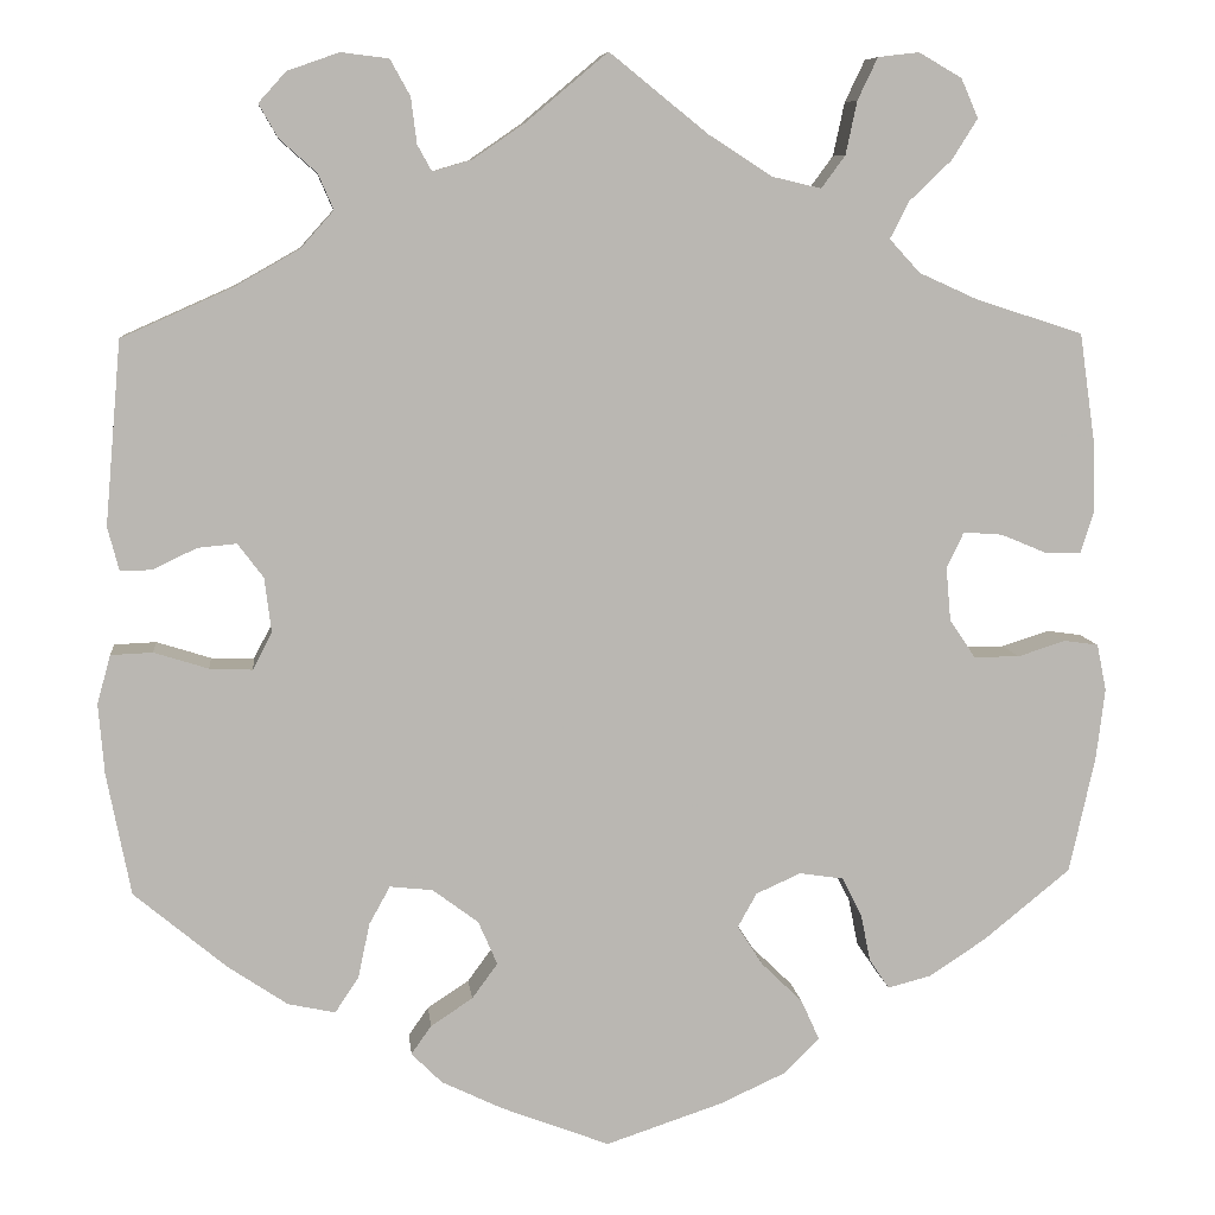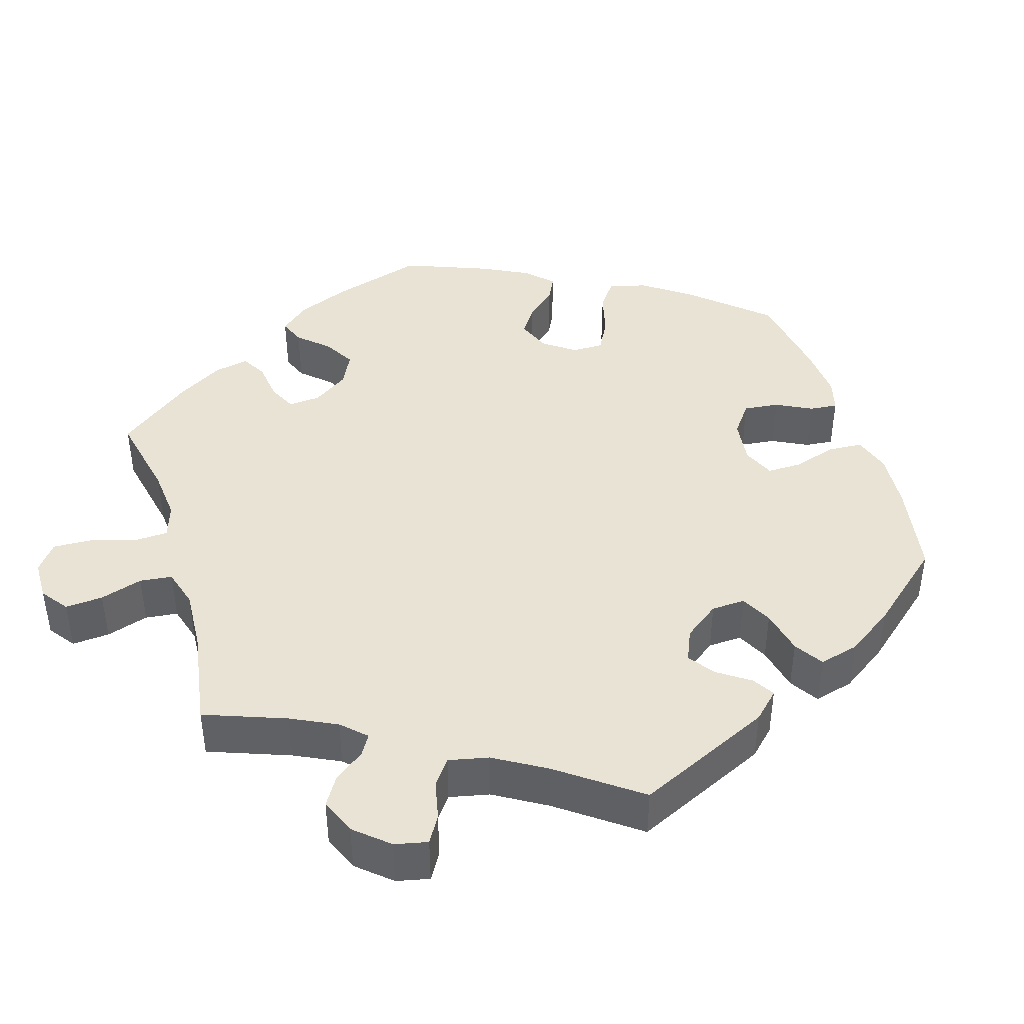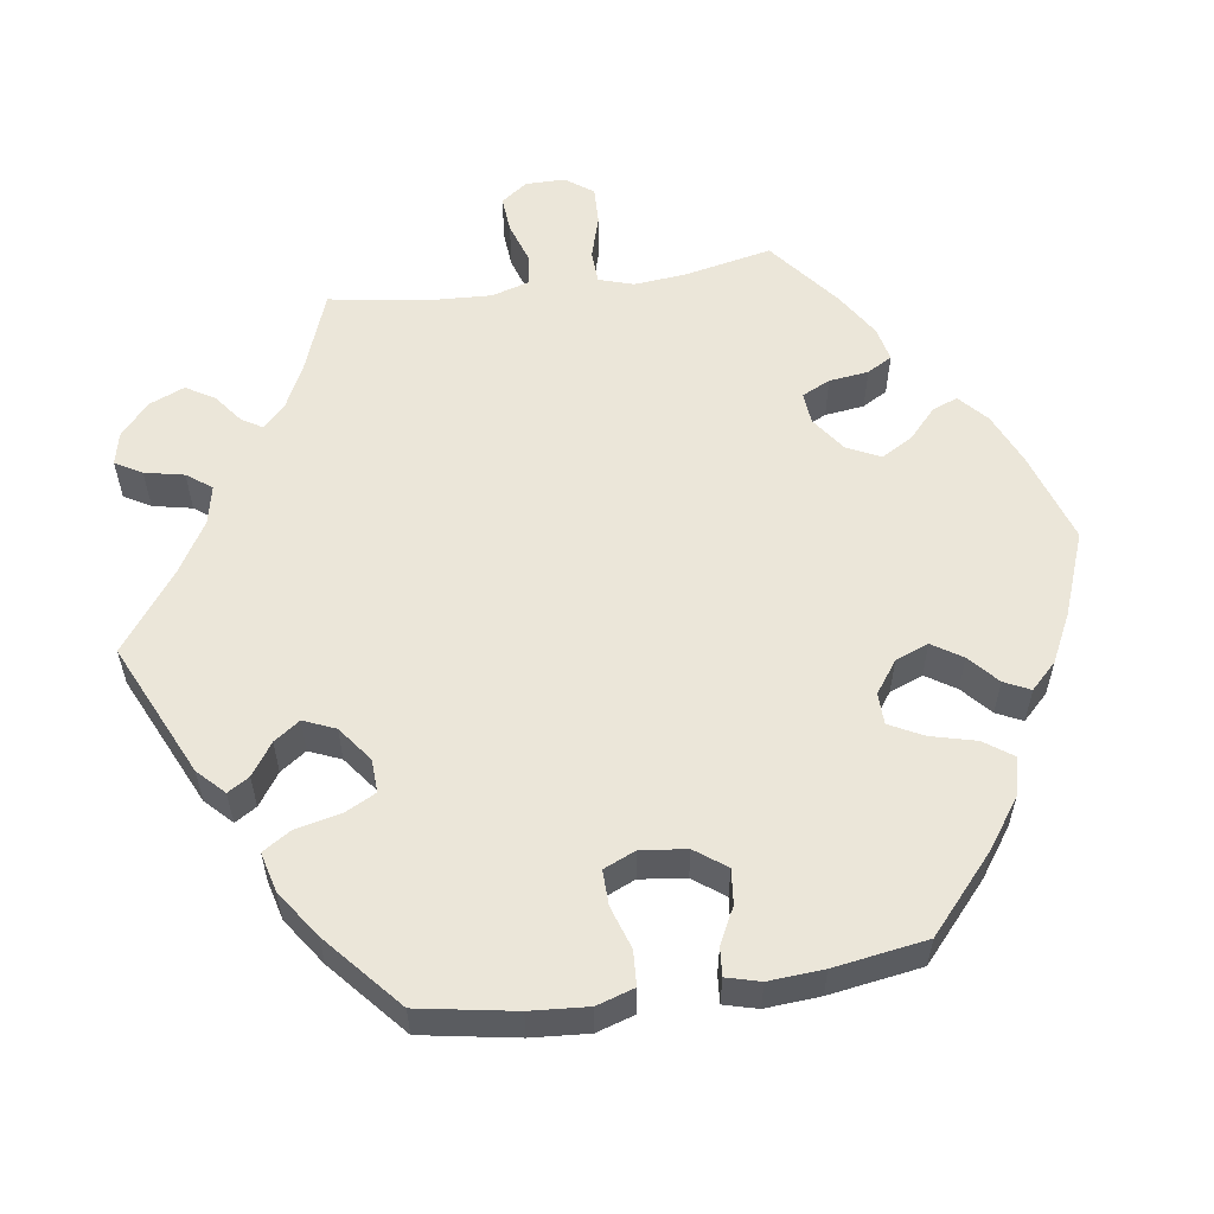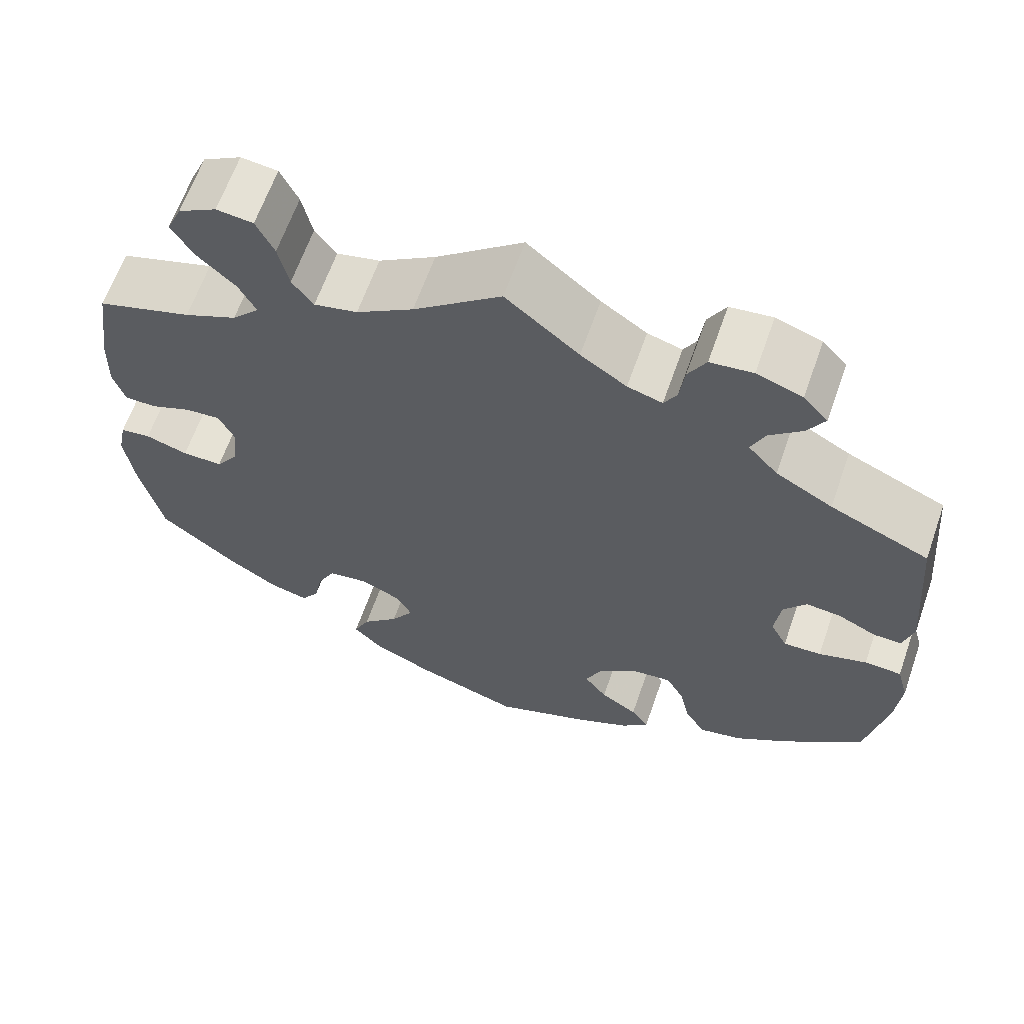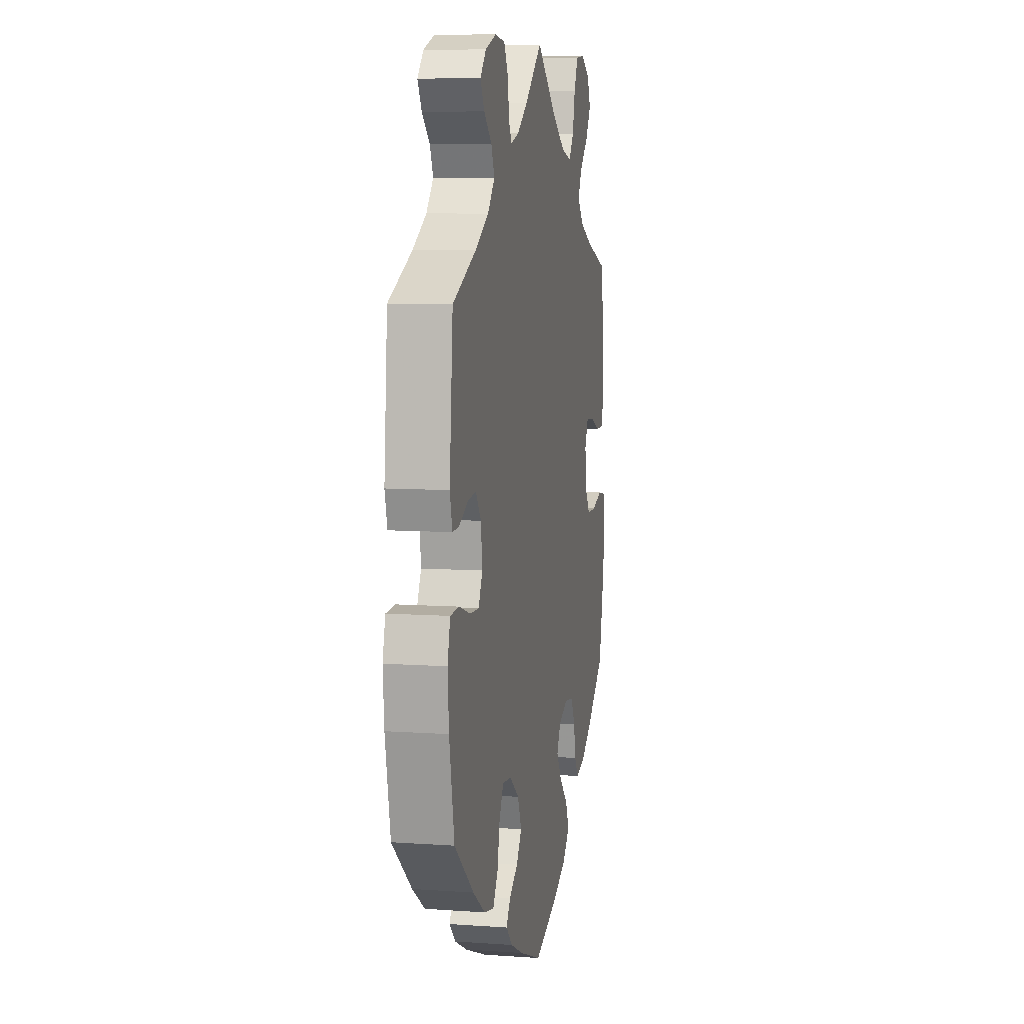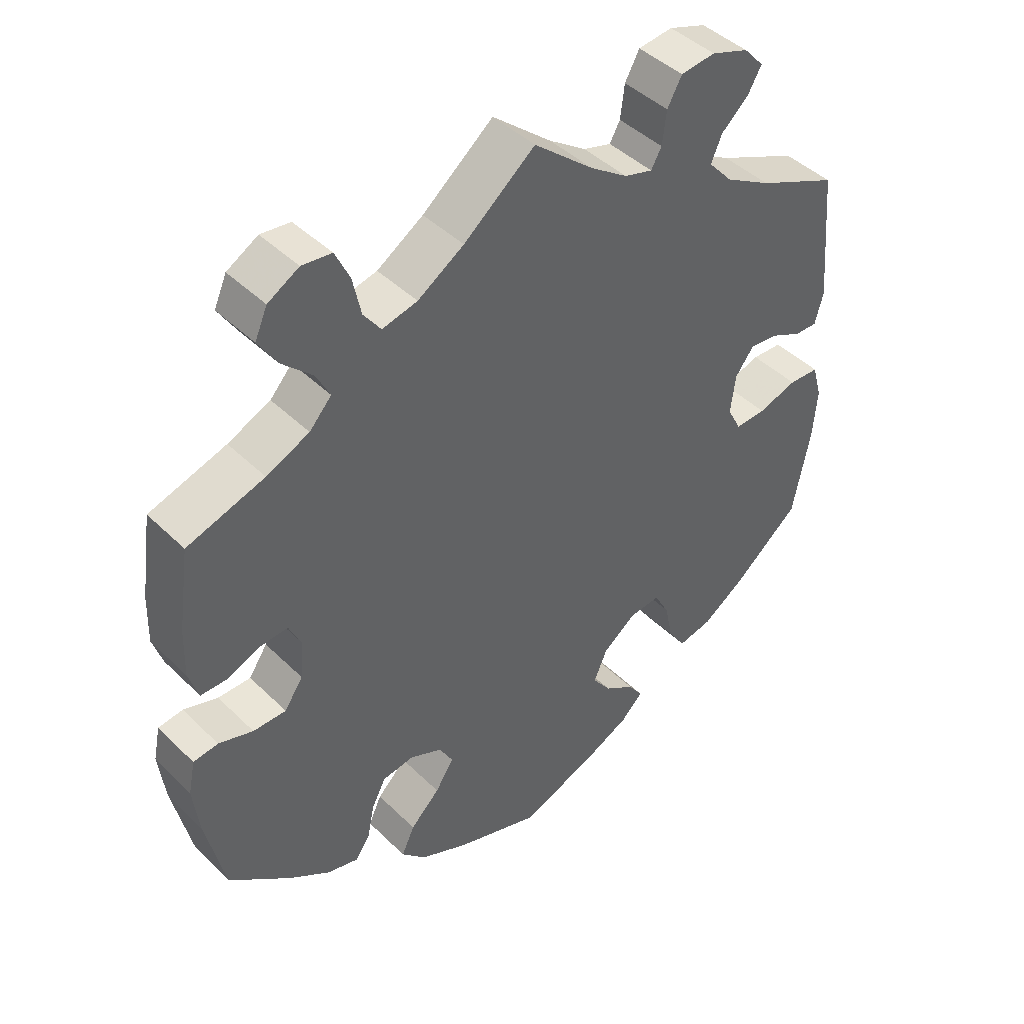
<metadata>
{"format":"obj","ext":"obj","renderer":"f3d","projection":"perspective","resolution":1024,"background":"white","views":[{"elev":8.2,"azim":173.8,"up":"+Z"},{"elev":42.0,"azim":43.3,"up":"+Y"},{"elev":56.5,"azim":141.7,"up":"+Y"},{"elev":63.9,"azim":19.3,"up":"+Z"},{"elev":8.1,"azim":101.0,"up":"+Z"},{"elev":44.0,"azim":-41.4,"up":"+Z"}]}
</metadata>
<code>
v 0.517 0.07 0.097
v 0.505 0.07 0.051
v 0.472 0.07 0.052
v 0.426 0.07 0.074
v 0.385 0.07 0.078
v 0.358 0.07 0.042
v 0.351 0.07 -0.015
v 0.371 0.07 -0.054
v 0.416 0.07 -0.052
v 0.473 0.07 -0.034
v 0.517 0.07 -0.036
v 0.531 0.07 -0.087
v 0.525 0.07 -0.161
v 0.5 0.07 -0.289
v 0.403 0.07 -0.37
v 0.341 0.07 -0.412
v 0.291 0.07 -0.423
v 0.266 0.07 -0.385
v 0.254 0.07 -0.328
v 0.232 0.07 -0.288
v 0.187 0.07 -0.293
v 0.139 0.07 -0.329
v 0.119 0.07 -0.375
v 0.146 0.07 -0.412
v 0.19 0.07 -0.441
v 0.211 0.07 -0.471
v 0.179 0.07 -0.503
v 0.115 0.07 -0.534
v 0.001 0.07 -0.578
v -0.122 0.07 -0.537
v -0.192 0.07 -0.505
v -0.228 0.07 -0.468
v -0.209 0.07 -0.426
v -0.166 0.07 -0.384
v -0.139 0.07 -0.342
v -0.159 0.07 -0.306
v -0.206 0.07 -0.285
v -0.252 0.07 -0.292
v -0.273 0.07 -0.333
v -0.283 0.07 -0.383
v -0.304 0.07 -0.414
v -0.35 0.07 -0.402
v -0.409 0.07 -0.363
v -0.5 0.07 -0.289
v -0.527 0.07 -0.166
v -0.536 0.07 -0.092
v -0.526 0.07 -0.043
v -0.49 0.07 -0.038
v -0.44 0.07 -0.054
v -0.392 0.07 -0.054
v -0.365 0.07 -0.014
v -0.36 0.07 0.042
v -0.378 0.07 0.08
v -0.419 0.07 0.077
v -0.467 0.07 0.057
v -0.505 0.07 0.057
v -0.519 0.07 0.101
v -0.517 0.07 0.171
v -0.5 0.07 0.289
v -0.388 0.07 0.325
v -0.326 0.07 0.353
v -0.294 0.07 0.388
v -0.314 0.07 0.427
v -0.358 0.07 0.469
v -0.385 0.07 0.512
v -0.367 0.07 0.553
v -0.322 0.07 0.579
v -0.279 0.07 0.574
v -0.258 0.07 0.53
v -0.246 0.07 0.474
v -0.221 0.07 0.44
v -0.17 0.07 0.452
v -0.103 0.07 0.495
v 0 0.07 0.578
v 0.086 0.07 0.506
v 0.14 0.07 0.469
v 0.181 0.07 0.457
v 0.196 0.07 0.484
v 0.202 0.07 0.532
v 0.223 0.07 0.57
v 0.273 0.07 0.576
v 0.327 0.07 0.557
v 0.356 0.07 0.525
v 0.336 0.07 0.49
v 0.297 0.07 0.455
v 0.281 0.07 0.418
v 0.316 0.07 0.379
v 0.383 0.07 0.341
v 0.5 0.07 0.289
v 0.517 0 0.097
v 0.505 0 0.051
v 0.472 0 0.052
v 0.426 0 0.074
v 0.385 0 0.078
v 0.358 0 0.042
v 0.351 0 -0.015
v 0.371 0 -0.054
v 0.416 0 -0.052
v 0.473 0 -0.034
v 0.517 0 -0.036
v 0.531 0 -0.087
v 0.525 0 -0.161
v 0.5 0 -0.289
v 0.403 0 -0.37
v 0.341 0 -0.412
v 0.291 0 -0.423
v 0.266 0 -0.385
v 0.254 0 -0.328
v 0.232 0 -0.288
v 0.187 0 -0.293
v 0.139 0 -0.329
v 0.119 0 -0.375
v 0.146 0 -0.412
v 0.19 0 -0.441
v 0.211 0 -0.471
v 0.179 0 -0.503
v 0.115 0 -0.534
v 0.001 0 -0.578
v -0.122 0 -0.537
v -0.192 0 -0.505
v -0.228 0 -0.468
v -0.209 0 -0.426
v -0.166 0 -0.384
v -0.139 0 -0.342
v -0.159 0 -0.306
v -0.206 0 -0.285
v -0.252 0 -0.292
v -0.273 0 -0.333
v -0.283 0 -0.383
v -0.304 0 -0.414
v -0.35 0 -0.402
v -0.409 0 -0.363
v -0.5 0 -0.289
v -0.527 0 -0.166
v -0.536 0 -0.092
v -0.526 0 -0.043
v -0.49 0 -0.038
v -0.44 0 -0.054
v -0.392 0 -0.054
v -0.365 0 -0.014
v -0.36 0 0.042
v -0.378 0 0.08
v -0.419 0 0.077
v -0.467 0 0.057
v -0.505 0 0.057
v -0.519 0 0.101
v -0.517 0 0.171
v -0.5 0 0.289
v -0.388 0 0.325
v -0.326 0 0.353
v -0.294 0 0.388
v -0.314 0 0.427
v -0.358 0 0.469
v -0.385 0 0.512
v -0.367 0 0.553
v -0.322 0 0.579
v -0.279 0 0.574
v -0.258 0 0.53
v -0.246 0 0.474
v -0.221 0 0.44
v -0.17 0 0.452
v -0.103 0 0.495
v 0 0 0.578
v 0.086 0 0.506
v 0.14 0 0.469
v 0.181 0 0.457
v 0.196 0 0.484
v 0.202 0 0.532
v 0.223 0 0.57
v 0.273 0 0.576
v 0.327 0 0.557
v 0.356 0 0.525
v 0.336 0 0.49
v 0.297 0 0.455
v 0.281 0 0.418
v 0.316 0 0.379
v 0.383 0 0.341
v 0.5 0 0.289
f 88 89 1 2
f 87 88 2 3
f 86 87 3 4
f 82 83 84 85
f 82 85 86
f 81 82 86
f 78 79 80 81
f 77 78 81 86
f 76 77 86 4
f 73 74 75
f 72 73 75 76
f 71 72 76 4
f 67 68 69 70
f 65 66 67 70
f 63 64 65 70
f 62 63 70 71
f 61 62 71 4
f 57 58 59 60
f 54 55 56 57
f 53 54 57 60
f 52 53 60 61
f 46 47 48 49
f 46 49 50
f 45 46 50
f 44 45 50
f 43 44 50 51
f 39 40 41 42
f 38 39 42 43
f 31 32 33 34
f 31 34 35
f 30 31 35
f 29 30 35
f 28 29 35 36
f 24 25 26 27
f 23 24 27 28
f 16 17 18 19
f 16 19 20
f 15 16 20
f 14 15 20
f 13 14 20
f 12 13 20 21
f 9 10 11 12
f 8 9 12 21
f 61 4 5
f 51 52 61 5
f 38 43 51 5
f 23 28 36
f 22 23 36 37
f 7 8 21 22
f 6 7 22 37
f 5 6 37 38
f 91 90 178 177
f 92 91 177 176
f 93 92 176 175
f 174 173 172 171
f 175 174 171
f 175 171 170
f 170 169 168 167
f 175 170 167 166
f 93 175 166 165
f 164 163 162
f 165 164 162 161
f 93 165 161 160
f 159 158 157 156
f 159 156 155 154
f 159 154 153 152
f 160 159 152 151
f 93 160 151 150
f 149 148 147 146
f 146 145 144 143
f 149 146 143 142
f 150 149 142 141
f 138 137 136 135
f 139 138 135
f 139 135 134
f 139 134 133
f 140 139 133 132
f 131 130 129 128
f 132 131 128 127
f 123 122 121 120
f 124 123 120
f 124 120 119
f 124 119 118
f 125 124 118 117
f 116 115 114 113
f 117 116 113 112
f 108 107 106 105
f 109 108 105
f 109 105 104
f 109 104 103
f 109 103 102
f 110 109 102 101
f 101 100 99 98
f 110 101 98 97
f 94 93 150
f 94 150 141 140
f 94 140 132 127
f 125 117 112
f 126 125 112 111
f 111 110 97 96
f 126 111 96 95
f 127 126 95 94
f 1 90 91 2
f 2 91 92 3
f 3 92 93 4
f 4 93 94 5
f 5 94 95 6
f 6 95 96 7
f 7 96 97 8
f 8 97 98 9
f 9 98 99 10
f 10 99 100 11
f 11 100 101 12
f 12 101 102 13
f 13 102 103 14
f 14 103 104 15
f 15 104 105 16
f 16 105 106 17
f 17 106 107 18
f 18 107 108 19
f 19 108 109 20
f 20 109 110 21
f 21 110 111 22
f 22 111 112 23
f 23 112 113 24
f 24 113 114 25
f 25 114 115 26
f 26 115 116 27
f 27 116 117 28
f 28 117 118 29
f 29 118 119 30
f 30 119 120 31
f 31 120 121 32
f 32 121 122 33
f 33 122 123 34
f 34 123 124 35
f 35 124 125 36
f 36 125 126 37
f 37 126 127 38
f 38 127 128 39
f 39 128 129 40
f 40 129 130 41
f 41 130 131 42
f 42 131 132 43
f 43 132 133 44
f 44 133 134 45
f 45 134 135 46
f 46 135 136 47
f 47 136 137 48
f 48 137 138 49
f 49 138 139 50
f 50 139 140 51
f 51 140 141 52
f 52 141 142 53
f 53 142 143 54
f 54 143 144 55
f 55 144 145 56
f 56 145 146 57
f 57 146 147 58
f 58 147 148 59
f 59 148 149 60
f 60 149 150 61
f 61 150 151 62
f 62 151 152 63
f 63 152 153 64
f 64 153 154 65
f 65 154 155 66
f 66 155 156 67
f 67 156 157 68
f 68 157 158 69
f 69 158 159 70
f 70 159 160 71
f 71 160 161 72
f 72 161 162 73
f 73 162 163 74
f 74 163 164 75
f 75 164 165 76
f 76 165 166 77
f 77 166 167 78
f 78 167 168 79
f 79 168 169 80
f 80 169 170 81
f 81 170 171 82
f 82 171 172 83
f 83 172 173 84
f 84 173 174 85
f 85 174 175 86
f 86 175 176 87
f 87 176 177 88
f 88 177 178 89
f 89 178 90 1

</code>
